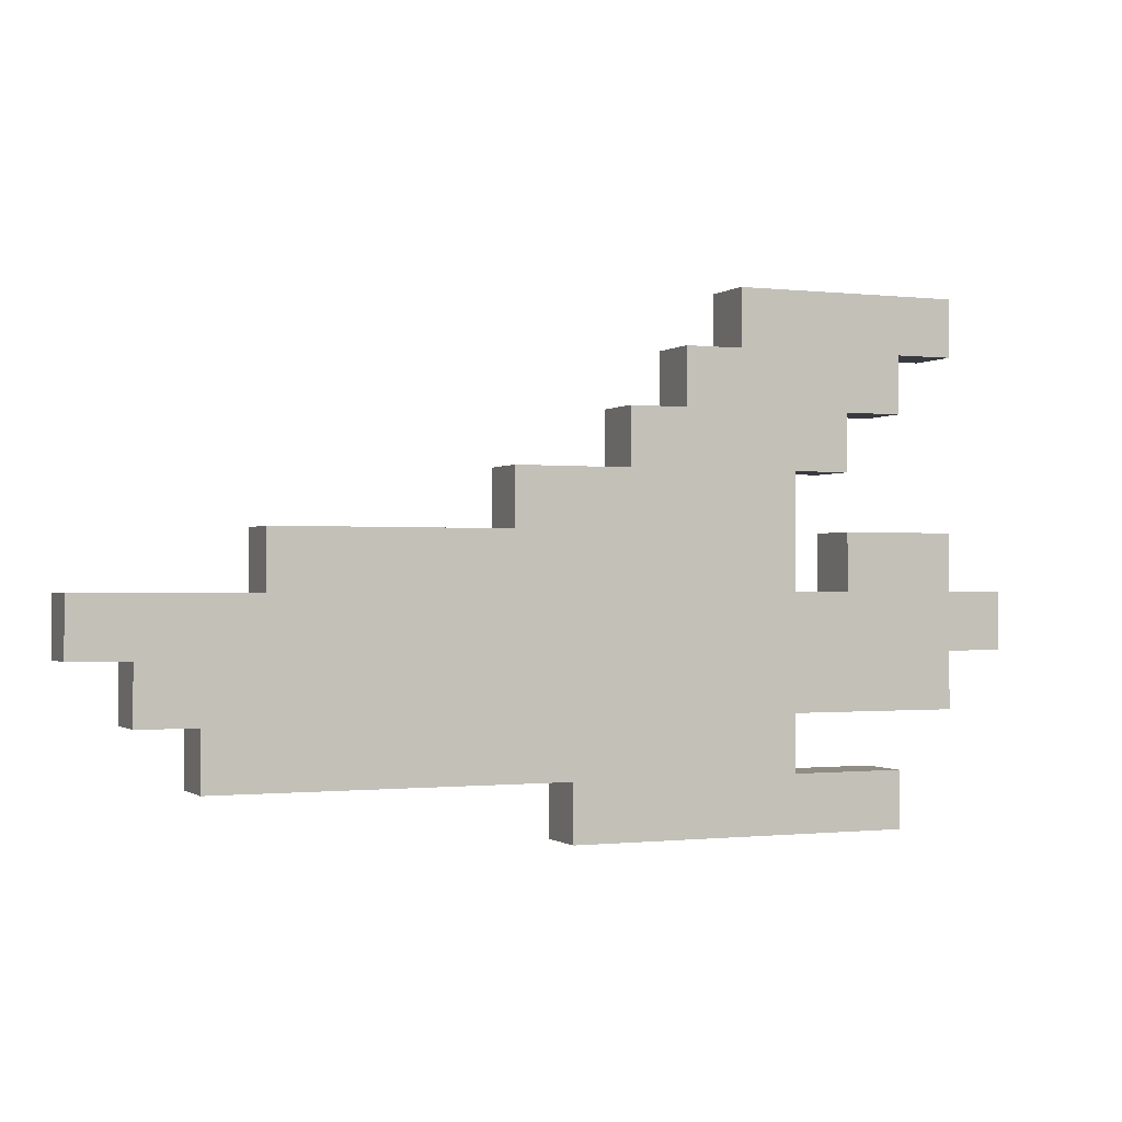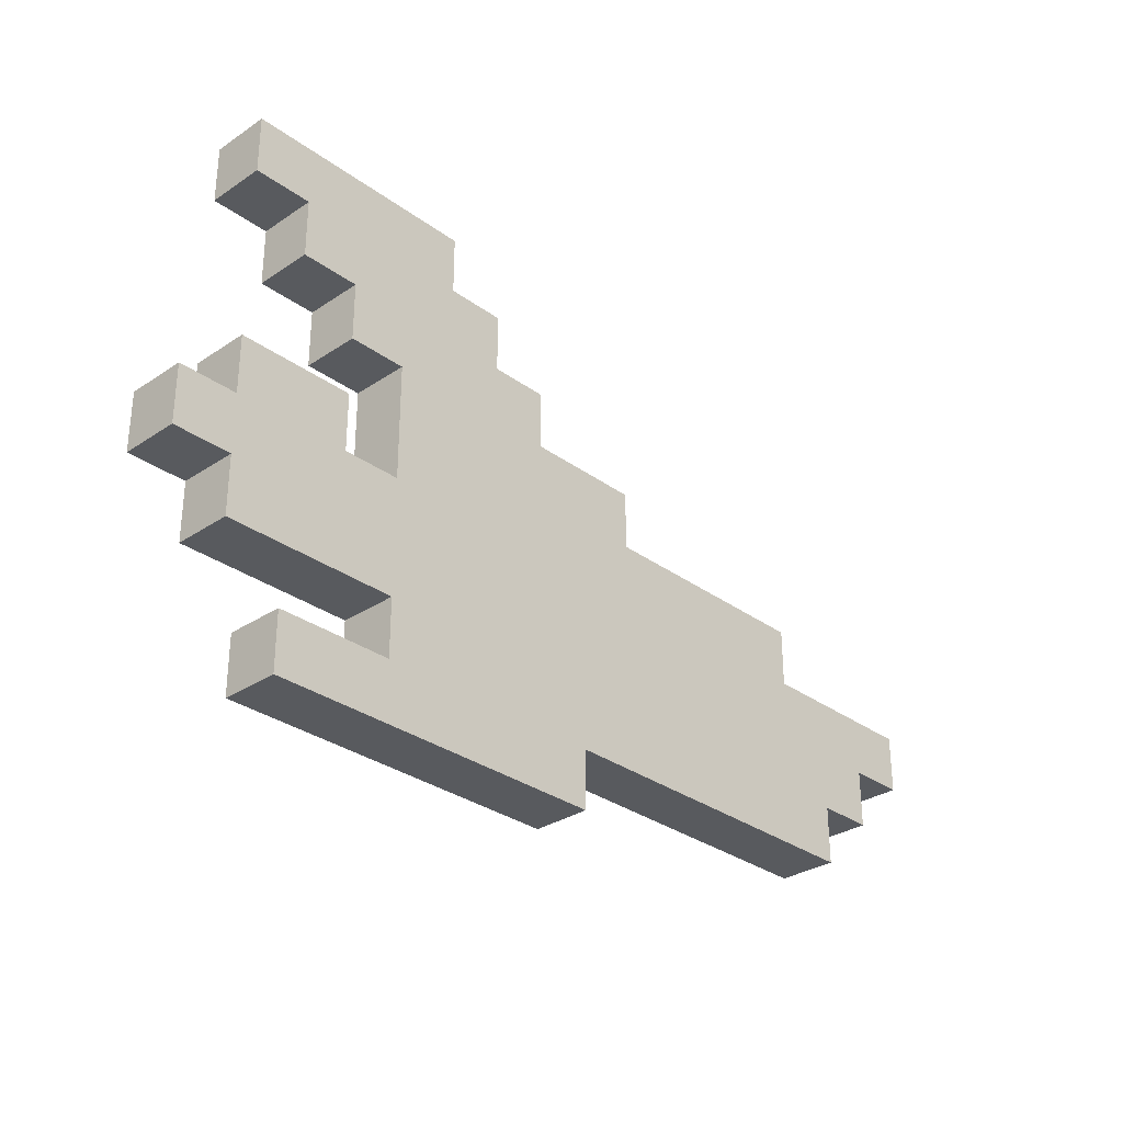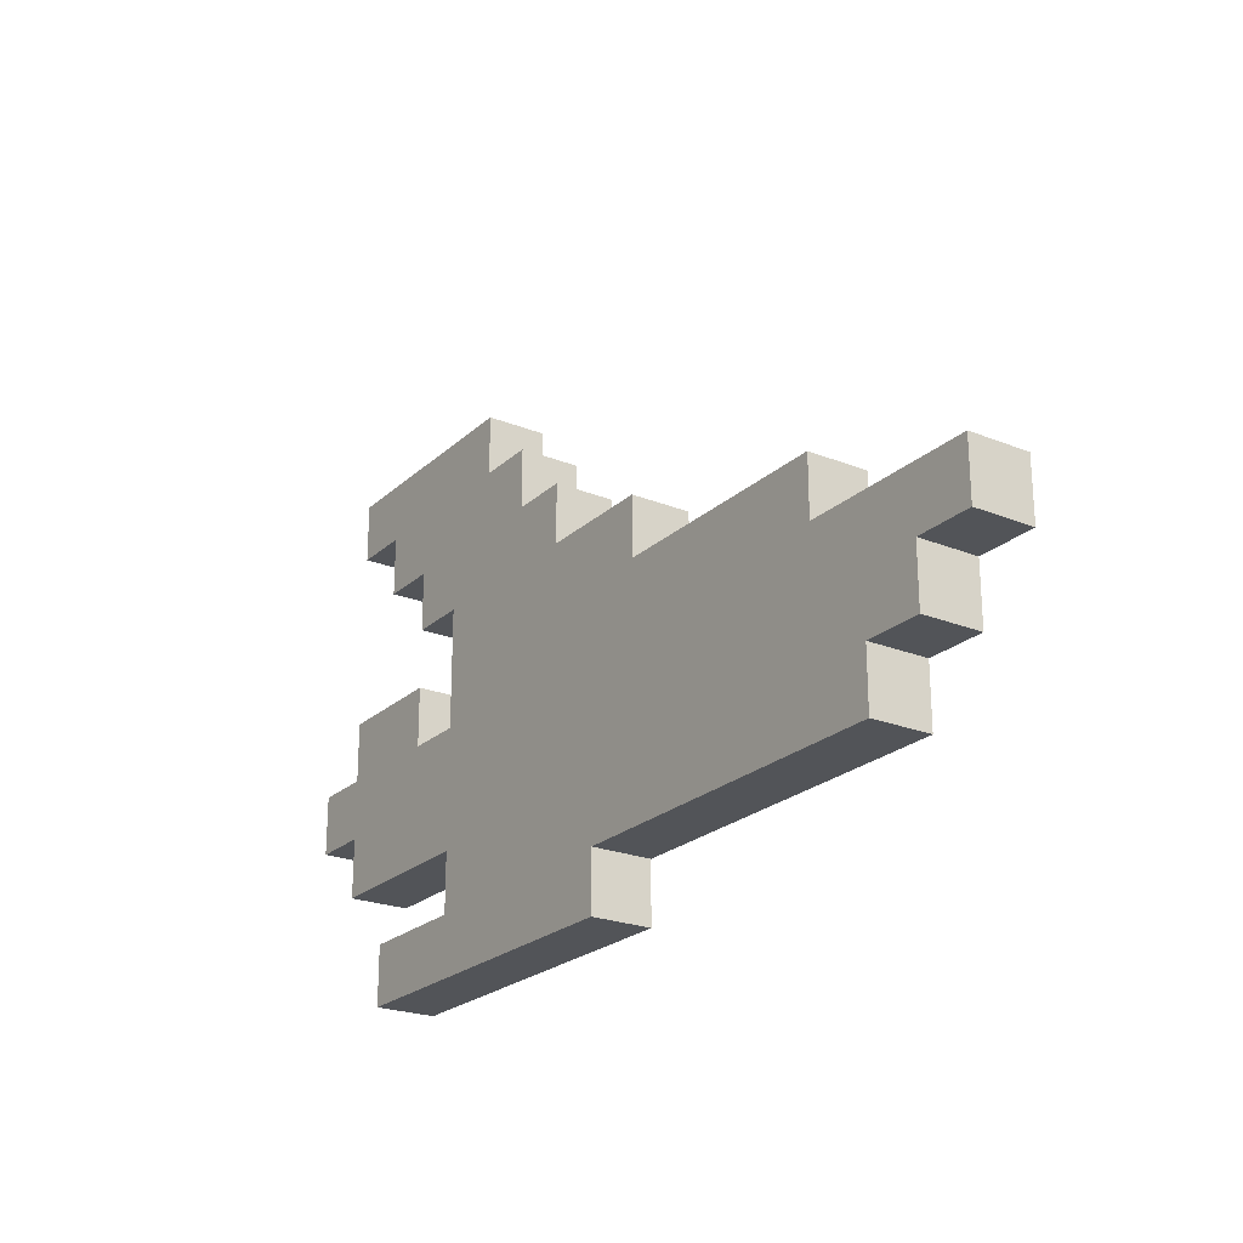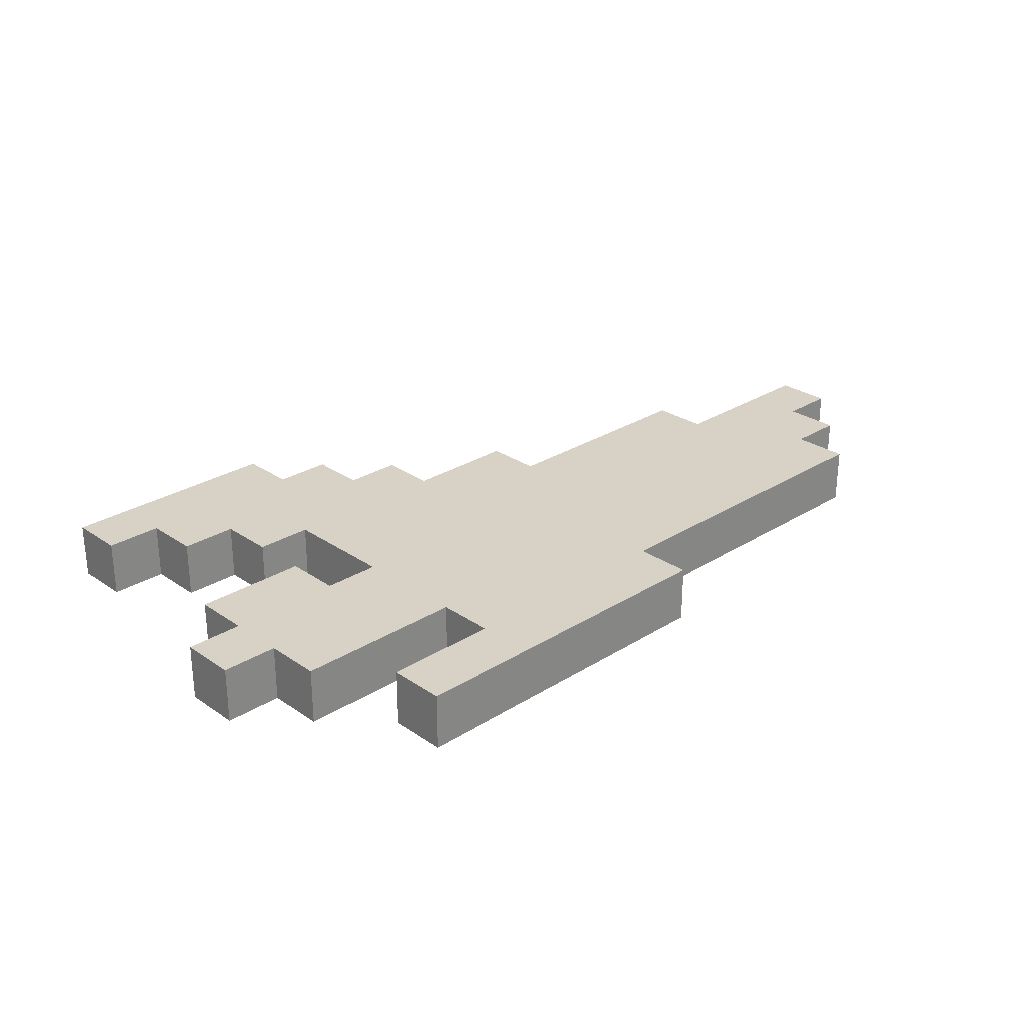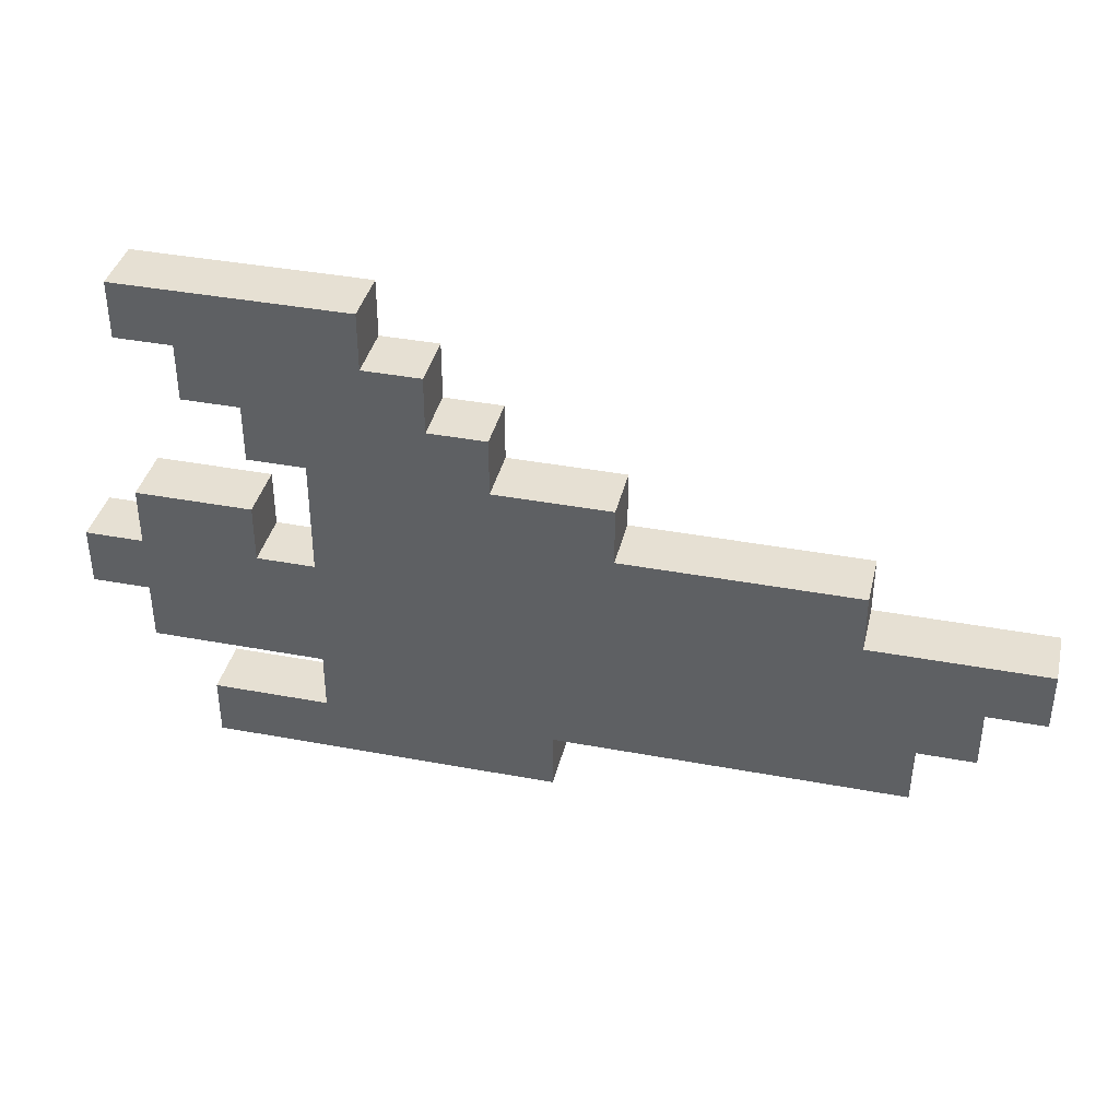
<metadata>
{"format":"obj","ext":"obj","renderer":"f3d","projection":"perspective","resolution":1024,"background":"white","views":[{"elev":-0.7,"azim":156.7,"up":"+Y"},{"elev":-30.7,"azim":-46.2,"up":"+Y"},{"elev":-23.2,"azim":55.8,"up":"+Y"},{"elev":27.5,"azim":-43.8,"up":"+Z"},{"elev":38.5,"azim":13.3,"up":"+Y"}]}
</metadata>
<code>
v -8 3 0.5
v -8 3 -0.5
v -8 4 0.5
v -8 4 -0.5
v -7 2 0.5
v -7 2 -0.5
v -7 3 0.5
v -7 3 -0.5
v -7 4 0.5
v -7 4 -0.5
v -7 5 0.5
v -7 5 -0.5
v -7 8 0.5
v -7 8 -0.5
v -7 9 0.5
v -7 9 -0.5
v -6 0 0.5
v -6 0 -0.5
v -6 1 0.5
v -6 1 -0.5
v -6 7 0.5
v -6 7 -0.5
v -6 8 0.5
v -6 8 -0.5
v -5 6 0.5
v -5 6 -0.5
v -5 7 0.5
v -5 7 -0.5
v -4 1 0.5
v -4 1 -0.5
v -4 2 0.5
v -4 2 -0.5
v -4 4 0.5
v -4 4 -0.5
v -4 6 0.5
v -4 6 -0.5
v -5 4 0.5
v -5 4 -0.5
v -5 5 0.5
v -5 5 -0.5
v -3 8 0.5
v -3 8 -0.5
v -3 9 0.5
v -3 9 -0.5
v -2 7 0.5
v -2 7 -0.5
v -2 8 0.5
v -2 8 -0.5
v -1 6 0.5
v -1 6 -0.5
v -1 7 0.5
v -1 7 -0.5
v 0 0 0.5
v 0 0 -0.5
v 0 1 0.5
v 0 1 -0.5
v 1 5 0.5
v 1 5 -0.5
v 1 6 0.5
v 1 6 -0.5
v 5 4 0.5
v 5 4 -0.5
v 5 5 0.5
v 5 5 -0.5
v 6 1 0.5
v 6 1 -0.5
v 6 2 0.5
v 6 2 -0.5
v 7 2 0.5
v 7 2 -0.5
v 7 3 0.5
v 7 3 -0.5
v 8 3 0.5
v 8 3 -0.5
v 8 4 0.5
v 8 4 -0.5
v -8 3 0.5
v -8 4 0.5
v -7 2 0.5
v -7 3 0.5
v -7 4 0.5
v -7 5 0.5
v -7 8 0.5
v -7 9 0.5
v -6 0 0.5
v -6 1 0.5
v -6 2 0.5
v -6 3 0.5
v -6 4 0.5
v -6 5 0.5
v -6 7 0.5
v -6 8 0.5
v -5 2 0.5
v -5 3 0.5
v -5 4 0.5
v -5 5 0.5
v -5 6 0.5
v -5 7 0.5
v -4 1 0.5
v -4 2 0.5
v -4 3 0.5
v -4 4 0.5
v -4 6 0.5
v -4 8 0.5
v -4 9 0.5
v -3 3 0.5
v -3 5 0.5
v -3 7 0.5
v -3 8 0.5
v -3 9 0.5
v -2 4 0.5
v -2 5 0.5
v -2 6 0.5
v -2 7 0.5
v -2 8 0.5
v -1 6 0.5
v -1 7 0.5
v 0 0 0.5
v 0 1 0.5
v 1 2 0.5
v 1 3 0.5
v 1 4 0.5
v 1 5 0.5
v 1 6 0.5
v 3 1 0.5
v 3 2 0.5
v 3 4 0.5
v 3 5 0.5
v 5 2 0.5
v 5 3 0.5
v 5 4 0.5
v 5 5 0.5
v 6 1 0.5
v 6 2 0.5
v 6 3 0.5
v 7 2 0.5
v 7 3 0.5
v 8 3 0.5
v 8 4 0.5
v -8 3 -0.5
v -8 4 -0.5
v -7 2 -0.5
v -7 3 -0.5
v -7 4 -0.5
v -7 5 -0.5
v -7 8 -0.5
v -7 9 -0.5
v -6 0 -0.5
v -6 1 -0.5
v -6 2 -0.5
v -6 3 -0.5
v -6 4 -0.5
v -6 5 -0.5
v -6 7 -0.5
v -6 8 -0.5
v -5 2 -0.5
v -5 3 -0.5
v -5 4 -0.5
v -5 5 -0.5
v -5 6 -0.5
v -5 7 -0.5
v -4 1 -0.5
v -4 2 -0.5
v -4 3 -0.5
v -4 4 -0.5
v -4 6 -0.5
v -4 8 -0.5
v -4 9 -0.5
v -3 3 -0.5
v -3 5 -0.5
v -3 7 -0.5
v -3 8 -0.5
v -3 9 -0.5
v -2 4 -0.5
v -2 5 -0.5
v -2 6 -0.5
v -2 7 -0.5
v -2 8 -0.5
v -1 6 -0.5
v -1 7 -0.5
v 0 0 -0.5
v 0 1 -0.5
v 1 2 -0.5
v 1 3 -0.5
v 1 4 -0.5
v 1 5 -0.5
v 1 6 -0.5
v 3 1 -0.5
v 3 2 -0.5
v 3 4 -0.5
v 3 5 -0.5
v 5 2 -0.5
v 5 3 -0.5
v 5 4 -0.5
v 5 5 -0.5
v 6 1 -0.5
v 6 2 -0.5
v 6 3 -0.5
v 7 2 -0.5
v 7 3 -0.5
v 8 3 -0.5
v 8 4 -0.5
v -6 0 0.5
v 0 0 0.5
v -6 0 -0.5
v 0 0 -0.5
v 0 1 0.5
v 3 1 0.5
v 6 1 0.5
v 0 1 -0.5
v 3 1 -0.5
v 6 1 -0.5
v -7 2 0.5
v -6 2 0.5
v -5 2 0.5
v -4 2 0.5
v 6 2 0.5
v 7 2 0.5
v -7 2 -0.5
v -6 2 -0.5
v -5 2 -0.5
v -4 2 -0.5
v 6 2 -0.5
v 7 2 -0.5
v -8 3 0.5
v -7 3 0.5
v 7 3 0.5
v 8 3 0.5
v -8 3 -0.5
v -7 3 -0.5
v 7 3 -0.5
v 8 3 -0.5
v -5 6 0.5
v -4 6 0.5
v -5 6 -0.5
v -4 6 -0.5
v -6 7 0.5
v -5 7 0.5
v -6 7 -0.5
v -5 7 -0.5
v -7 8 0.5
v -6 8 0.5
v -7 8 -0.5
v -6 8 -0.5
v -6 1 0.5
v -4 1 0.5
v -6 1 -0.5
v -4 1 -0.5
v -8 4 0.5
v -7 4 0.5
v -5 4 0.5
v -4 4 0.5
v 5 4 0.5
v 8 4 0.5
v -8 4 -0.5
v -7 4 -0.5
v -5 4 -0.5
v -4 4 -0.5
v 5 4 -0.5
v 8 4 -0.5
v -7 5 0.5
v -6 5 0.5
v -5 5 0.5
v 1 5 0.5
v 3 5 0.5
v 5 5 0.5
v -7 5 -0.5
v -6 5 -0.5
v -5 5 -0.5
v 1 5 -0.5
v 3 5 -0.5
v 5 5 -0.5
v -1 6 0.5
v 1 6 0.5
v -1 6 -0.5
v 1 6 -0.5
v -2 7 0.5
v -1 7 0.5
v -2 7 -0.5
v -1 7 -0.5
v -3 8 0.5
v -2 8 0.5
v -3 8 -0.5
v -2 8 -0.5
v -7 9 0.5
v -4 9 0.5
v -3 9 0.5
v -7 9 -0.5
v -4 9 -0.5
v -3 9 -0.5
f 3 2 1
f 4 2 3
f 7 6 5
f 8 6 7
f 11 10 9
f 12 10 11
f 15 14 13
f 16 14 15
f 19 18 17
f 20 18 19
f 23 22 21
f 24 22 23
f 27 26 25
f 28 26 27
f 31 30 29
f 32 30 31
f 35 34 33
f 36 34 35
f 37 38 39
f 39 38 40
f 41 42 43
f 43 42 44
f 45 46 47
f 47 46 48
f 49 50 51
f 51 50 52
f 53 54 55
f 55 54 56
f 57 58 59
f 59 58 60
f 61 62 63
f 63 62 64
f 65 66 67
f 67 66 68
f 69 70 71
f 71 70 72
f 73 74 75
f 75 74 76
f 80 78 77
f 81 78 80
f 87 80 79
f 88 81 80
f 88 80 87
f 89 82 81
f 89 81 88
f 90 82 89
f 92 84 83
f 93 88 87
f 93 90 89
f 93 89 88
f 94 90 93
f 95 90 94
f 96 90 95
f 98 92 91
f 99 86 85
f 100 94 93
f 101 95 94
f 101 94 100
f 102 95 101
f 103 98 97
f 104 92 98
f 104 84 92
f 104 98 103
f 105 84 104
f 106 102 101
f 106 103 102
f 106 101 100
f 106 104 103
f 107 104 106
f 108 104 107
f 109 105 104
f 109 104 108
f 110 105 109
f 111 107 106
f 112 108 107
f 112 107 111
f 113 108 112
f 114 109 108
f 114 108 113
f 115 109 114
f 116 113 112
f 116 112 111
f 116 114 113
f 117 114 116
f 118 99 85
f 118 100 99
f 119 100 118
f 120 106 100
f 120 100 119
f 121 111 106
f 121 106 120
f 122 116 111
f 122 111 121
f 123 116 122
f 124 116 123
f 125 120 119
f 126 121 120
f 126 120 125
f 127 122 121
f 127 123 122
f 128 123 127
f 129 121 126
f 129 126 125
f 130 127 121
f 130 121 129
f 131 128 127
f 131 127 130
f 132 128 131
f 133 129 125
f 134 130 129
f 134 129 133
f 135 131 130
f 135 130 134
f 136 135 134
f 137 131 135
f 137 135 136
f 138 131 137
f 139 131 138
f 140 141 143
f 143 141 144
f 142 143 150
f 143 144 151
f 150 143 151
f 144 145 152
f 151 144 152
f 152 145 153
f 146 147 155
f 150 151 156
f 152 153 156
f 151 152 156
f 156 153 157
f 157 153 158
f 158 153 159
f 154 155 161
f 148 149 162
f 156 157 163
f 157 158 164
f 163 157 164
f 164 158 165
f 160 161 166
f 161 155 167
f 155 147 167
f 166 161 167
f 167 147 168
f 164 165 169
f 165 166 169
f 163 164 169
f 166 167 169
f 169 167 170
f 170 167 171
f 167 168 172
f 171 167 172
f 172 168 173
f 169 170 174
f 170 171 175
f 174 170 175
f 175 171 176
f 171 172 177
f 176 171 177
f 177 172 178
f 175 176 179
f 174 175 179
f 176 177 179
f 179 177 180
f 148 162 181
f 162 163 181
f 181 163 182
f 163 169 183
f 182 163 183
f 169 174 184
f 183 169 184
f 174 179 185
f 184 174 185
f 185 179 186
f 186 179 187
f 182 183 188
f 183 184 189
f 188 183 189
f 184 185 190
f 185 186 190
f 190 186 191
f 189 184 192
f 188 189 192
f 184 190 193
f 192 184 193
f 190 191 194
f 193 190 194
f 194 191 195
f 188 192 196
f 192 193 197
f 196 192 197
f 193 194 198
f 197 193 198
f 197 198 199
f 198 194 200
f 199 198 200
f 200 194 201
f 201 194 202
f 205 204 203
f 206 204 205
f 210 208 207
f 211 209 208
f 211 208 210
f 212 209 211
f 219 214 213
f 220 215 214
f 220 214 219
f 221 216 215
f 221 215 220
f 222 216 221
f 223 218 217
f 224 218 223
f 229 226 225
f 230 226 229
f 231 228 227
f 232 228 231
f 235 234 233
f 236 234 235
f 239 238 237
f 240 238 239
f 243 242 241
f 244 242 243
f 245 246 247
f 247 246 248
f 249 250 255
f 255 250 256
f 251 252 257
f 257 252 258
f 253 254 259
f 259 254 260
f 261 262 267
f 262 263 268
f 267 262 268
f 268 263 269
f 264 265 270
f 265 266 271
f 270 265 271
f 271 266 272
f 273 274 275
f 275 274 276
f 277 278 279
f 279 278 280
f 281 282 283
f 283 282 284
f 285 286 288
f 286 287 289
f 288 286 289
f 289 287 290

</code>
